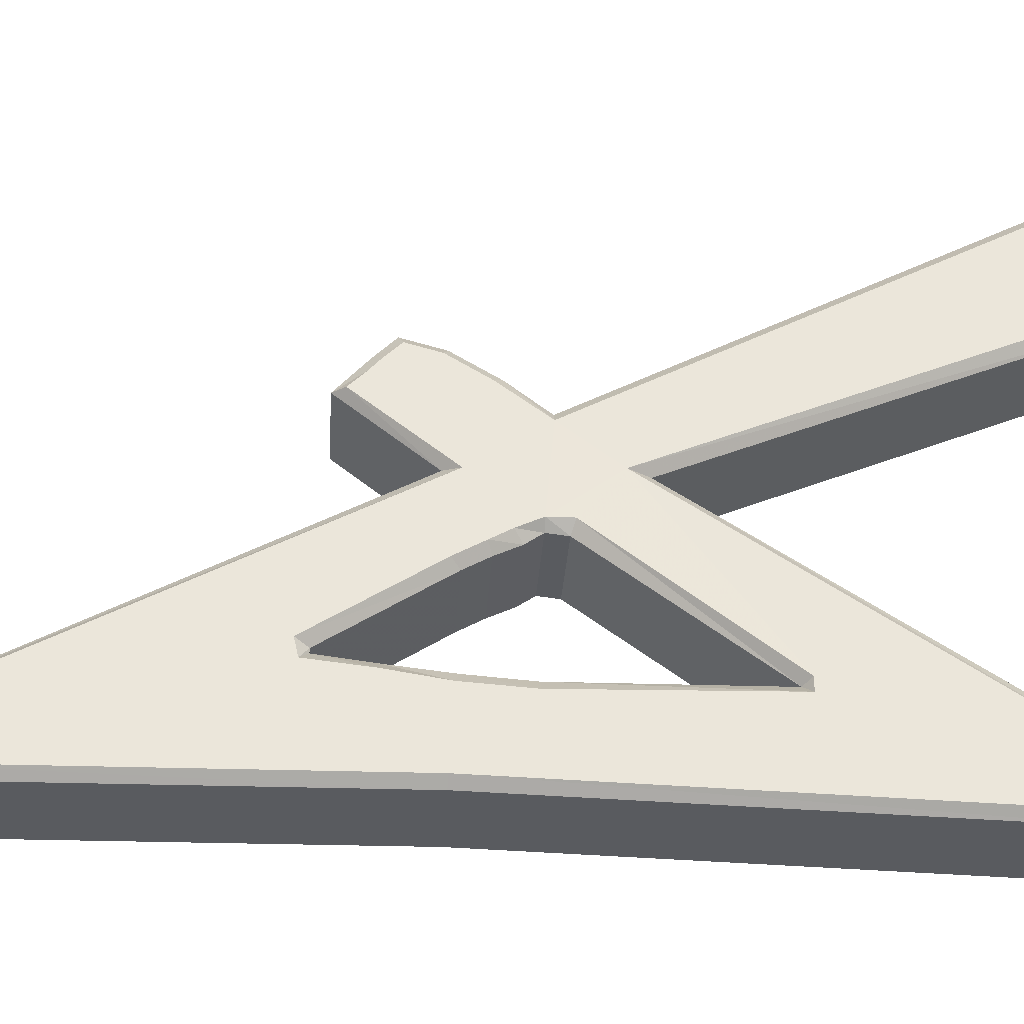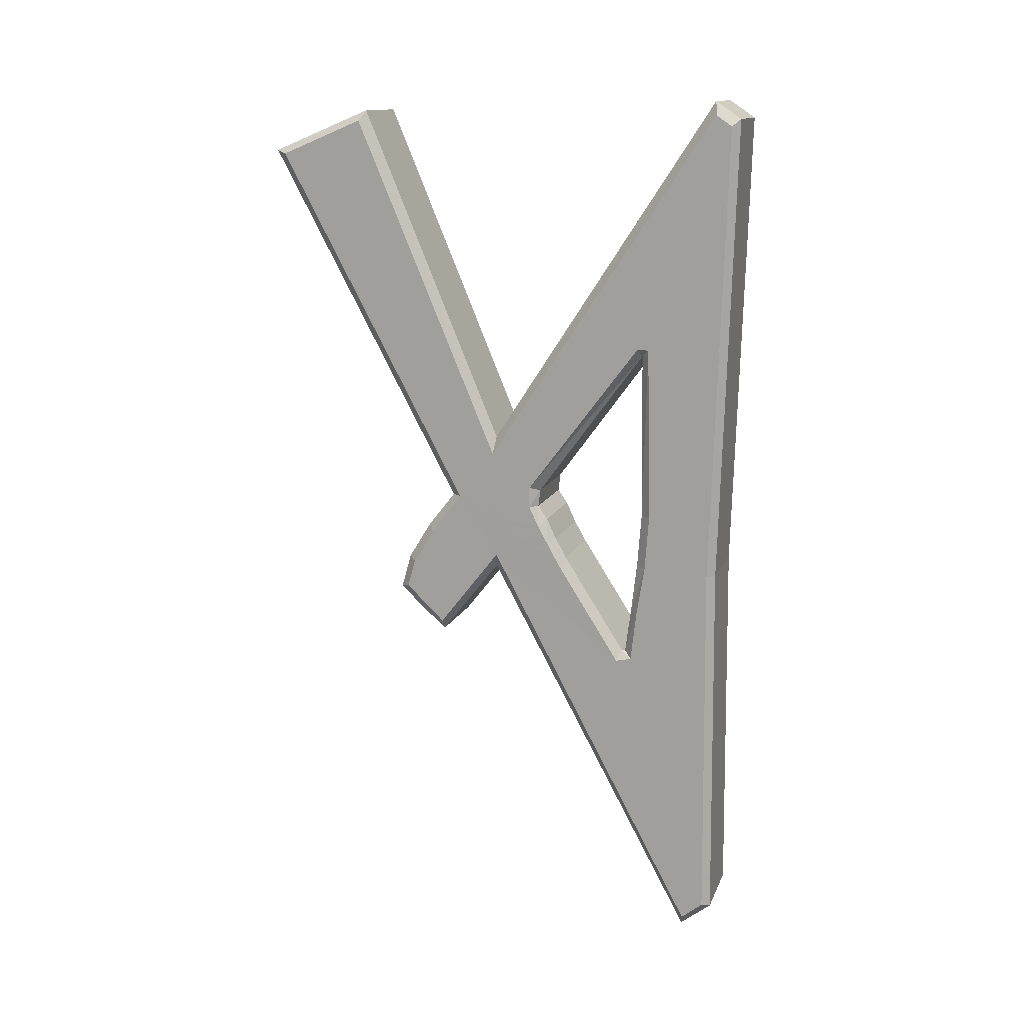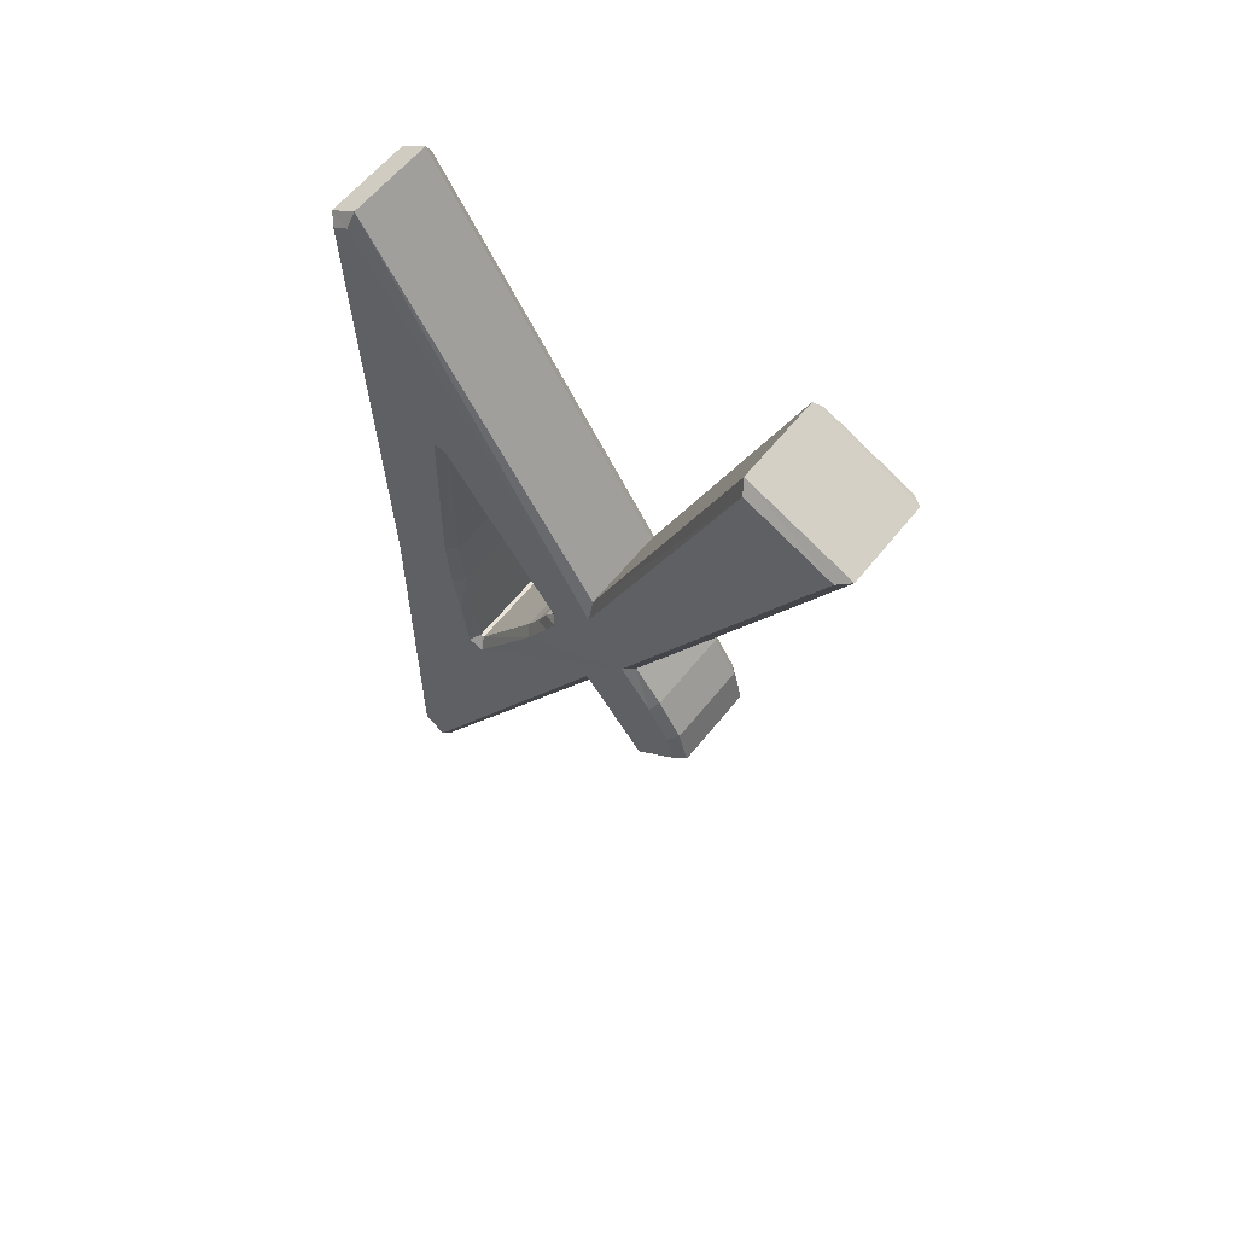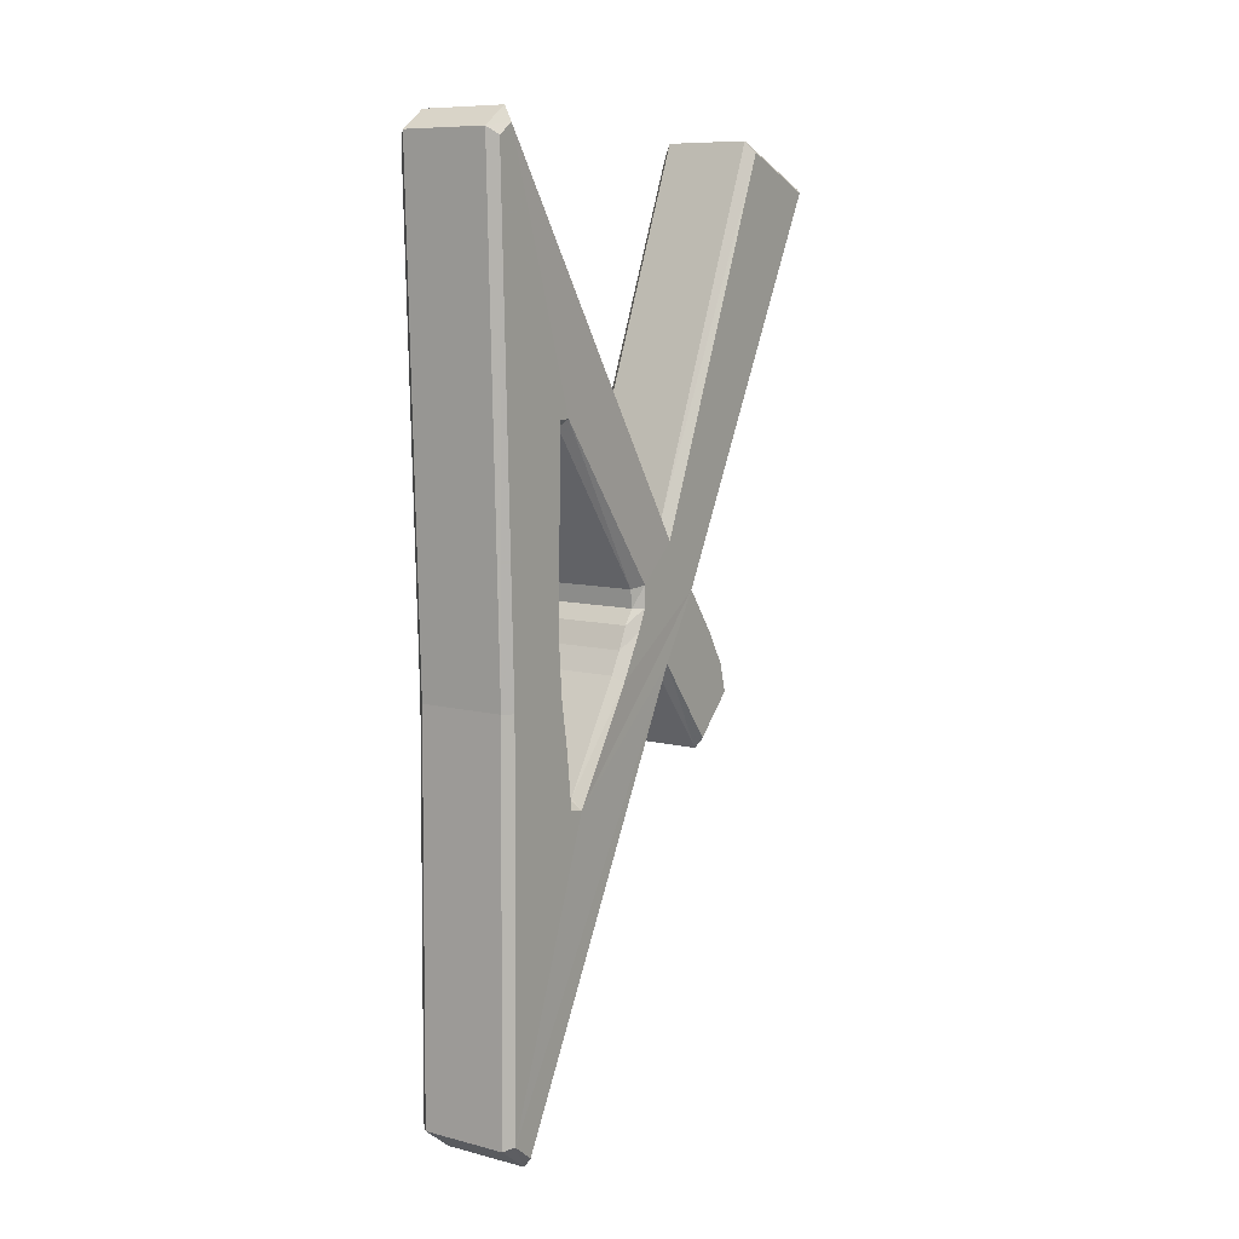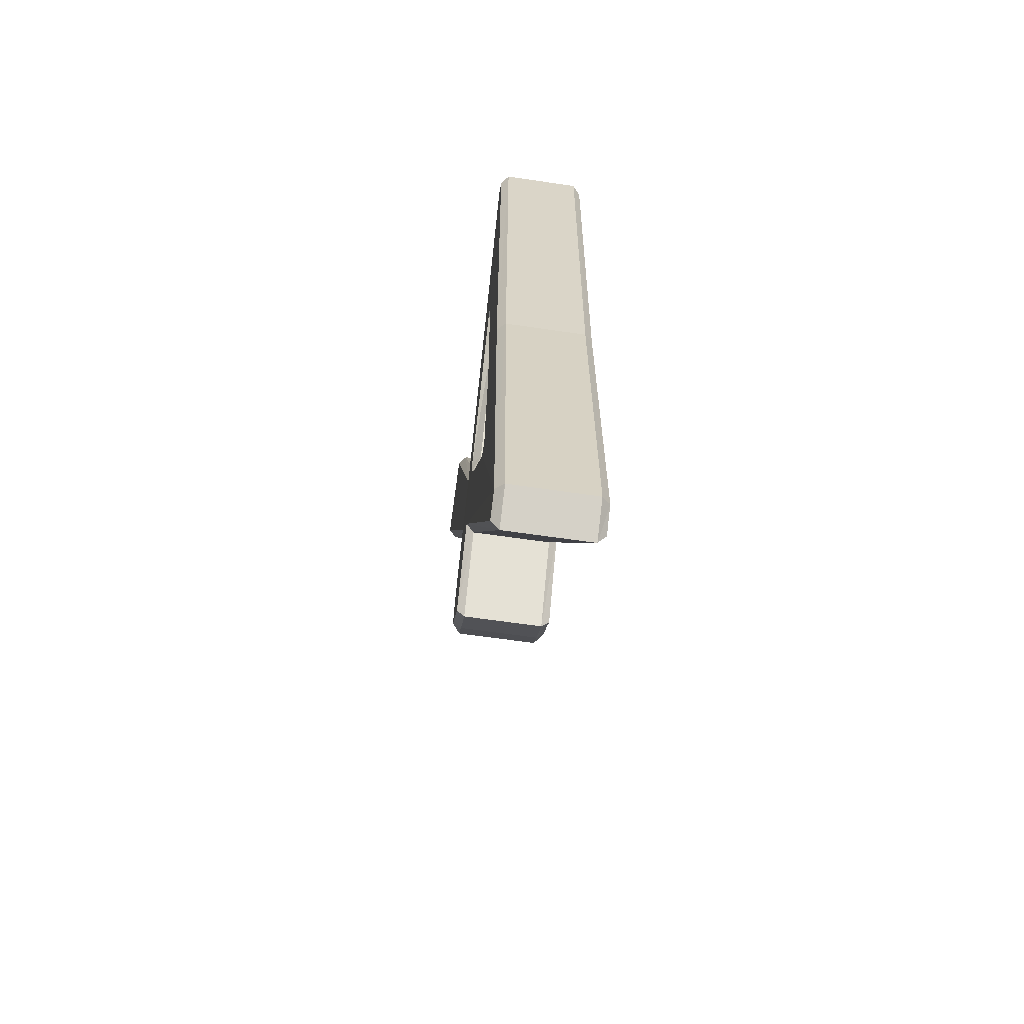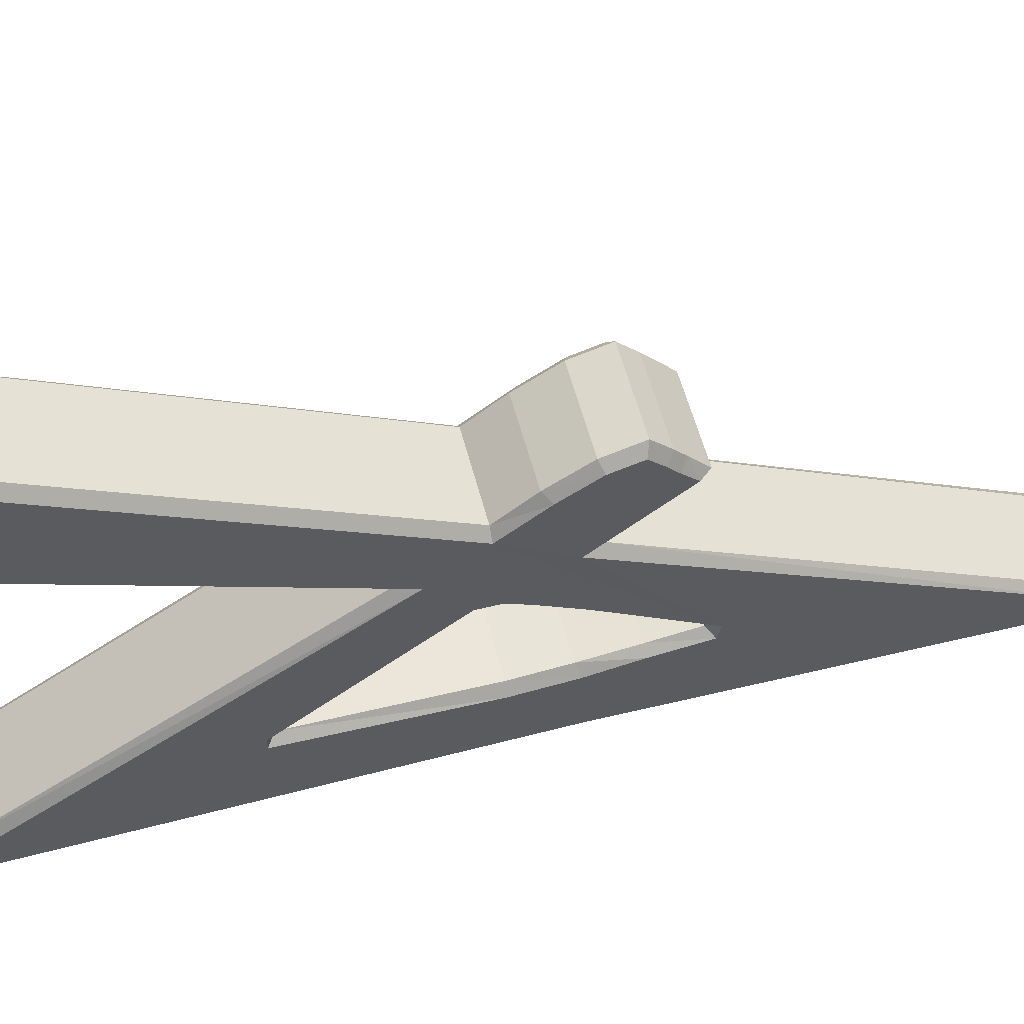
<metadata>
{"format":"obj","ext":"obj","renderer":"f3d","projection":"perspective","resolution":1024,"background":"white","views":[{"elev":-32.3,"azim":-93.6,"up":"+Y"},{"elev":13.4,"azim":-73.4,"up":"+Z"},{"elev":61.1,"azim":128.6,"up":"+Z"},{"elev":9.2,"azim":33.7,"up":"+Z"},{"elev":-62.7,"azim":-8.5,"up":"+Z"},{"elev":56.3,"azim":75.5,"up":"+Y"}]}
</metadata>
<code>
v 1.5 3.255 13.85
v 1.5 4.197 12.59
v 1.5 4.844 11.54
v 1.5 5.08 10.71
v 1.5 4.668 10.29
v 1.5 4.315 9.972
v 1.5 3.902 9.552
v 1.5 2.018 11.96
v 1.476 -4.4 0.01746
v 1.476 -5.048 0.5414
v 1.476 -4.93 11.75
v 1.476 -5.343 25.69
v 1.476 -4.872 26
v 1.5 2.136 15.32
v 1.5 6.552 25.79
v 1.5 9.084 24.75
v 1.476 -2.045 8.714
v 1.5 -0.1018 11.75
v 1.5 0.3104 12.49
v 1.5 0.6048 13.01
v 1.5 0.8992 13.64
v 1.5 0.8992 14.27
v 1.476 -2.575 18.88
v 1.476 -2.928 18.88
v 1.476 -3.046 13.53
v 1.476 -2.928 11.86
v 1.476 -2.693 10.39
v 1.476 -2.516 8.819
v 1.241 3.549 13.85
v 1.241 4.373 12.8
v 1.241 5.08 11.65
v 1.241 5.374 10.6
v 1.241 4.844 10.08
v 1.241 4.491 9.762
v 1.241 3.902 9.238
v 1.241 2.077 11.54
v 1.229 -4.342 -0.2969
v 1.229 -5.284 0.4366
v 1.229 -5.166 11.75
v 1.229 -5.578 25.9
v 1.229 -4.813 26.42
v 1.241 2.077 15.84
v 1.241 6.375 26.11
v 1.241 9.438 24.85
v 1.229 -2.163 9.028
v 1.229 -0.2785 11.96
v 1.229 0.07482 12.59
v 1.229 0.3692 13.22
v 1.241 0.6637 13.64
v 1.241 0.6048 14.16
v 1.229 -2.693 18.67
v 1.229 -2.752 13.53
v 1.229 -2.634 11.96
v 1.229 -2.457 10.39
v 1.229 -2.281 9.028
v -1.241 3.549 13.85
v -1.241 4.373 12.8
v -1.241 5.08 11.65
v -1.241 5.374 10.6
v -1.241 4.844 10.08
v -1.241 4.491 9.762
v -1.241 3.902 9.238
v -1.241 2.077 11.54
v -1.253 -4.342 -0.2969
v -1.253 -5.284 0.4366
v -1.253 -5.166 11.75
v -1.253 -5.578 25.9
v -1.253 -4.813 26.42
v -1.241 2.077 15.84
v -1.241 6.375 26.11
v -1.241 9.438 24.85
v -1.253 -2.163 9.028
v -1.253 -0.2785 11.96
v -1.253 0.07482 12.59
v -1.253 0.3692 13.22
v -1.253 0.6637 13.64
v -1.253 0.6048 14.16
v -1.253 -2.693 18.67
v -1.253 -2.752 13.53
v -1.253 -2.634 11.96
v -1.253 -2.457 10.39
v -1.253 -2.281 9.028
v -1.488 3.255 13.85
v -1.488 4.197 12.59
v -1.488 4.844 11.54
v -1.488 5.08 10.71
v -1.488 4.668 10.29
v -1.488 4.315 9.972
v -1.488 3.902 9.552
v -1.488 2.018 11.96
v -1.5 -4.4 0.01746
v -1.5 -5.048 0.5414
v -1.5 -4.93 11.75
v -1.5 -5.343 25.69
v -1.5 -4.872 26
v -1.488 2.136 15.32
v -1.488 6.552 25.79
v -1.488 9.084 24.75
v -1.5 -2.045 8.714
v -1.5 -0.1018 11.75
v -1.5 0.3104 12.49
v -1.5 0.6048 13.01
v -1.5 0.8992 13.64
v -1.5 0.8992 14.27
v -1.5 -2.575 18.88
v -1.5 -2.928 18.88
v -1.5 -3.046 13.53
v -1.5 -2.928 11.86
v -1.5 -2.693 10.39
v -1.5 -2.516 8.819
v 1.5 5.08 10.71
v 1.241 5.374 10.6
v 1.5 3.902 9.552
v 1.241 3.902 9.238
v 1.5 2.018 11.96
v 1.241 2.077 11.54
v 1.476 -4.4 0.01746
v 1.229 -4.342 -0.2969
v 1.476 -5.048 0.5414
v 1.229 -5.284 0.4366
v 1.476 -5.343 25.69
v 1.229 -5.578 25.9
v 1.476 -4.872 26
v 1.229 -4.813 26.42
v 1.5 2.136 15.32
v 1.241 2.077 15.84
v 1.5 6.552 25.79
v 1.241 6.375 26.11
v 1.5 9.084 24.75
v 1.5 3.255 13.85
v 1.241 9.438 24.85
v 1.241 3.549 13.85
v 1.5 0.8992 13.64
v 1.241 0.6637 13.64
v 1.5 0.8992 14.27
v 1.241 0.6048 14.16
v 1.476 -2.575 18.88
v 1.229 -2.693 18.67
v 1.476 -2.928 18.88
v 1.229 -2.693 18.67
v 1.476 -2.516 8.819
v 1.476 -2.045 8.714
v 1.229 -2.281 9.028
v 1.229 -2.163 9.028
v 1.241 3.549 13.85
v 1.241 4.373 12.8
v 1.241 5.08 11.65
v 1.241 5.374 10.6
v 1.241 5.374 10.6
v 1.241 4.844 10.08
v -1.241 5.374 10.6
v 1.241 4.491 9.762
v 1.241 3.902 9.238
v 1.241 3.902 9.238
v 1.241 2.077 11.54
v -1.241 3.902 9.238
v 1.241 2.077 11.54
v 1.229 -4.342 -0.2969
v -1.241 2.077 11.54
v 1.229 -4.342 -0.2969
v 1.229 -5.284 0.4366
v -1.253 -4.342 -0.2969
v 1.229 -5.284 0.4366
v 1.229 -5.166 11.75
v -1.253 -5.284 0.4366
v 1.229 -5.578 25.9
v 1.229 -5.578 25.9
v 1.229 -4.813 26.42
v -1.253 -5.578 25.9
v 1.229 -4.813 26.42
v 1.241 2.077 15.84
v -1.253 -4.813 26.42
v 1.241 2.077 15.84
v 1.241 6.375 26.11
v -1.241 2.077 15.84
v 1.241 6.375 26.11
v 1.241 9.438 24.85
v -1.241 6.375 26.11
v 1.241 9.438 24.85
v 1.241 3.549 13.85
v -1.241 9.438 24.85
v -1.241 3.549 13.85
v 1.229 -2.163 9.028
v 1.229 -0.2785 11.96
v 1.229 0.07482 12.59
v 1.229 0.3692 13.22
v 1.241 0.6637 13.64
v 1.241 0.6637 13.64
v 1.241 0.6048 14.16
v -1.253 0.6637 13.64
v 1.241 0.6048 14.16
v 1.229 -2.693 18.67
v -1.253 0.6048 14.16
v 1.229 -2.693 18.67
v 1.229 -2.752 13.53
v -1.253 -2.693 18.67
v 1.229 -2.634 11.96
v 1.229 -2.457 10.39
v 1.229 -2.281 9.028
v 1.229 -2.281 9.028
v 1.229 -2.163 9.028
v -1.253 -2.281 9.028
v -1.253 -2.163 9.028
v -1.241 3.549 13.85
v -1.241 4.373 12.8
v -1.241 5.08 11.65
v -1.241 5.374 10.6
v -1.241 5.374 10.6
v -1.241 4.844 10.08
v -1.488 5.08 10.71
v -1.241 4.491 9.762
v -1.241 3.902 9.238
v -1.241 3.902 9.238
v -1.241 2.077 11.54
v -1.488 3.902 9.552
v -1.241 2.077 11.54
v -1.253 -4.342 -0.2969
v -1.488 2.018 11.96
v -1.253 -4.342 -0.2969
v -1.253 -5.284 0.4366
v -1.5 -4.4 0.01746
v -1.253 -5.284 0.4366
v -1.253 -5.166 11.75
v -1.5 -5.048 0.5414
v -1.253 -5.578 25.9
v -1.253 -5.578 25.9
v -1.253 -4.813 26.42
v -1.5 -5.343 25.69
v -1.253 -4.813 26.42
v -1.241 2.077 15.84
v -1.5 -4.872 26
v -1.241 2.077 15.84
v -1.241 6.375 26.11
v -1.488 2.136 15.32
v -1.241 6.375 26.11
v -1.241 9.438 24.85
v -1.488 6.552 25.79
v -1.241 9.438 24.85
v -1.241 3.549 13.85
v -1.488 9.084 24.75
v -1.488 3.255 13.85
v -1.253 -2.163 9.028
v -1.253 -0.2785 11.96
v -1.253 0.07482 12.59
v -1.253 0.3692 13.22
v -1.253 0.6637 13.64
v -1.253 0.6637 13.64
v -1.253 0.6048 14.16
v -1.5 0.8992 13.64
v -1.253 0.6048 14.16
v -1.253 -2.693 18.67
v -1.5 0.8992 14.27
v -1.5 -2.575 18.88
v -1.253 -2.693 18.67
v -1.253 -2.693 18.67
v -1.253 -2.752 13.53
v -1.5 -2.928 18.88
v -1.253 -2.634 11.96
v -1.253 -2.457 10.39
v -1.253 -2.281 9.028
v -1.253 -2.281 9.028
v -1.253 -2.163 9.028
v -1.5 -2.516 8.819
v -1.5 -2.045 8.714
v -1.488 3.255 13.85
v -1.5 -2.045 8.714
v -1.5 -0.1018 11.75
v -1.5 0.3104 12.49
v -1.5 0.6048 13.01
v -1.5 0.8992 13.64
v -1.488 2.018 11.96
v -1.5 -4.4 0.01746
v -1.5 -5.048 0.5414
v -1.488 6.552 25.79
v -1.488 9.084 24.75
v -1.488 2.136 15.32
v -1.5 0.8992 14.27
v -1.488 4.315 9.972
v -1.488 3.902 9.552
v -1.5 -2.575 18.88
v -1.5 -4.872 26
v -1.5 -2.928 18.88
v -1.5 -5.343 25.69
v -1.5 -4.93 11.75
v -1.5 -3.046 13.53
v -1.5 -2.928 11.86
v -1.5 -2.693 10.39
v -1.5 -2.516 8.819
v -1.488 4.197 12.59
v -1.488 4.844 11.54
v -1.488 4.668 10.29
v -1.488 5.08 10.71
v 1.5 3.255 13.85
v 1.5 -0.1018 11.75
v 1.476 -2.045 8.714
v 1.5 0.3104 12.49
v 1.5 0.6048 13.01
v 1.5 0.8992 13.64
v 1.5 2.018 11.96
v 1.476 -5.048 0.5414
v 1.476 -4.4 0.01746
v 1.5 6.552 25.79
v 1.5 9.084 24.75
v 1.5 2.136 15.32
v 1.5 0.8992 14.27
v 1.5 4.315 9.972
v 1.5 3.902 9.552
v 1.476 -2.575 18.88
v 1.476 -4.872 26
v 1.476 -2.928 18.88
v 1.476 -5.343 25.69
v 1.476 -4.93 11.75
v 1.476 -3.046 13.53
v 1.476 -2.928 11.86
v 1.476 -2.693 10.39
v 1.476 -2.516 8.819
v 1.5 4.197 12.59
v 1.5 4.844 11.54
v 1.5 4.668 10.29
v 1.5 5.08 10.71
f 1 2 29
f 2 30 29
f 2 3 30
f 3 31 30
f 3 4 31
f 4 32 31
f 111 5 112
f 5 33 112
f 5 6 33
f 6 34 33
f 6 7 34
f 7 35 34
f 113 8 114
f 8 36 114
f 115 9 116
f 9 37 116
f 117 10 118
f 10 38 118
f 119 11 120
f 11 39 120
f 11 12 39
f 12 40 39
f 121 13 122
f 13 41 122
f 123 14 124
f 14 42 124
f 125 15 126
f 15 43 126
f 127 16 128
f 16 44 128
f 129 130 131
f 130 132 131
f 17 18 45
f 18 46 45
f 18 19 46
f 19 47 46
f 19 20 47
f 20 48 47
f 20 21 48
f 21 49 48
f 133 22 134
f 22 50 134
f 135 23 136
f 23 51 136
f 137 24 138
f 139 25 140
f 25 52 140
f 25 26 52
f 26 53 52
f 26 27 53
f 27 54 53
f 27 28 54
f 28 55 54
f 141 142 143
f 142 144 143
f 145 146 56
f 146 57 56
f 146 147 57
f 147 58 57
f 147 148 58
f 148 59 58
f 149 150 151
f 150 60 151
f 150 152 60
f 152 61 60
f 152 153 61
f 153 62 61
f 154 155 156
f 155 63 156
f 157 158 159
f 158 64 159
f 160 161 162
f 161 65 162
f 163 164 165
f 164 66 165
f 164 166 66
f 166 67 66
f 167 168 169
f 168 68 169
f 170 171 172
f 171 69 172
f 173 174 175
f 174 70 175
f 176 177 178
f 177 71 178
f 179 180 181
f 180 182 181
f 183 184 72
f 184 73 72
f 184 185 73
f 185 74 73
f 185 186 74
f 186 75 74
f 186 187 75
f 187 76 75
f 188 189 190
f 189 77 190
f 191 192 193
f 192 78 193
f 194 195 196
f 195 79 196
f 195 197 79
f 197 80 79
f 197 198 80
f 198 81 80
f 198 199 81
f 199 82 81
f 200 201 202
f 201 203 202
f 204 205 83
f 205 84 83
f 205 206 84
f 206 85 84
f 206 207 85
f 207 86 85
f 208 209 210
f 209 87 210
f 209 211 87
f 211 88 87
f 211 212 88
f 212 89 88
f 213 214 215
f 214 90 215
f 216 217 218
f 217 91 218
f 219 220 221
f 220 92 221
f 222 223 224
f 223 93 224
f 223 225 93
f 225 94 93
f 226 227 228
f 227 95 228
f 229 230 231
f 230 96 231
f 232 233 234
f 233 97 234
f 235 236 237
f 236 98 237
f 238 239 240
f 239 241 240
f 242 243 99
f 243 100 99
f 243 244 100
f 244 101 100
f 244 245 101
f 245 102 101
f 245 246 102
f 246 103 102
f 247 248 249
f 248 104 249
f 250 251 252
f 251 105 252
f 253 254 106
f 255 256 257
f 256 107 257
f 256 258 107
f 258 108 107
f 258 259 108
f 259 109 108
f 259 260 109
f 260 110 109
f 261 262 263
f 262 264 263
f 265 266 267
f 265 267 268
f 265 268 269
f 265 269 270
f 271 272 273
f 274 275 265
f 276 274 265
f 276 265 270
f 276 270 277
f 278 279 271
f 276 277 280
f 281 276 280
f 281 280 282
f 283 281 282
f 284 283 282
f 284 282 285
f 284 285 286
f 273 284 286
f 273 286 287
f 273 287 288
f 273 288 266
f 271 273 266
f 271 266 265
f 271 265 289
f 278 271 289
f 278 289 290
f 291 278 290
f 291 290 292
f 293 294 295
f 293 296 294
f 293 297 296
f 293 298 297
f 299 300 301
f 302 293 303
f 304 293 302
f 304 298 293
f 304 305 298
f 306 299 307
f 304 308 305
f 309 308 304
f 309 310 308
f 311 310 309
f 312 310 311
f 312 313 310
f 312 314 313
f 300 314 312
f 300 315 314
f 300 316 315
f 300 295 316
f 299 295 300
f 299 293 295
f 299 317 293
f 306 317 299
f 306 318 317
f 319 318 306
f 319 320 318

</code>
